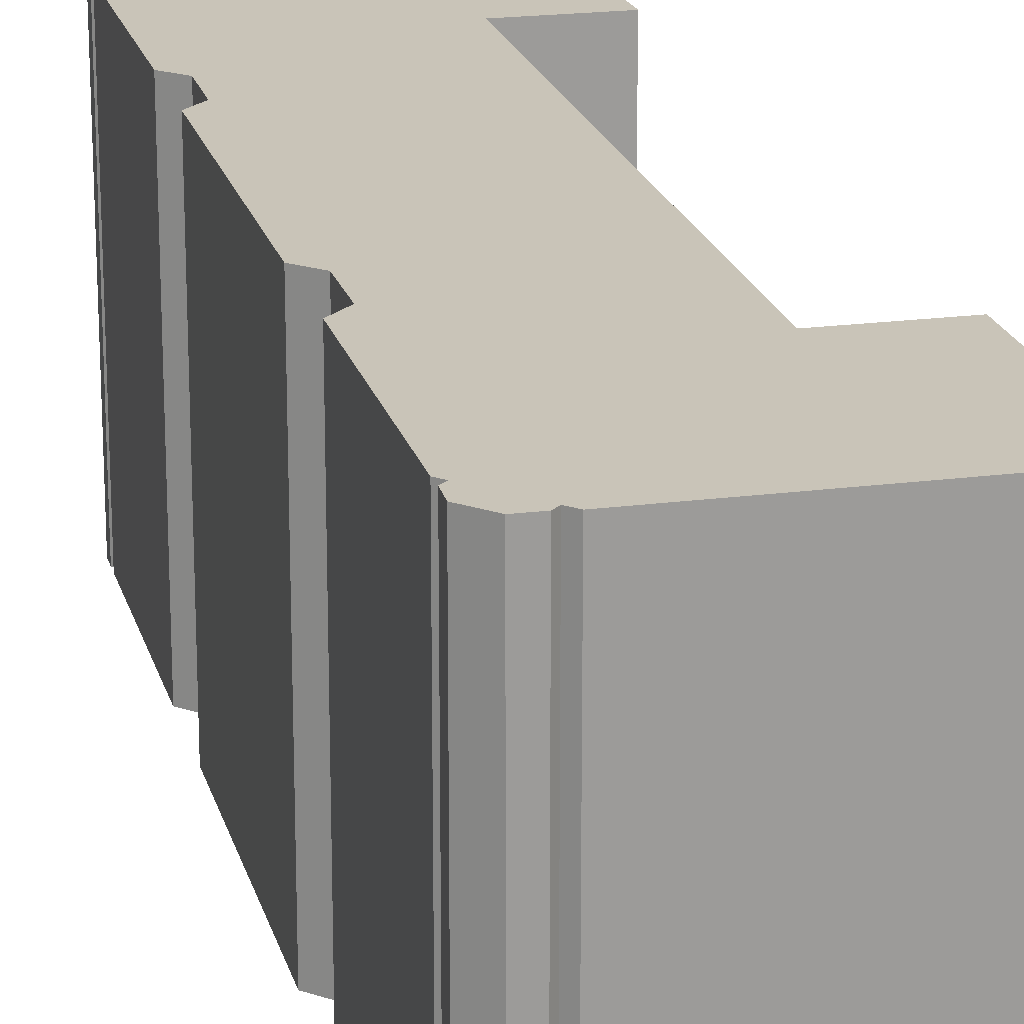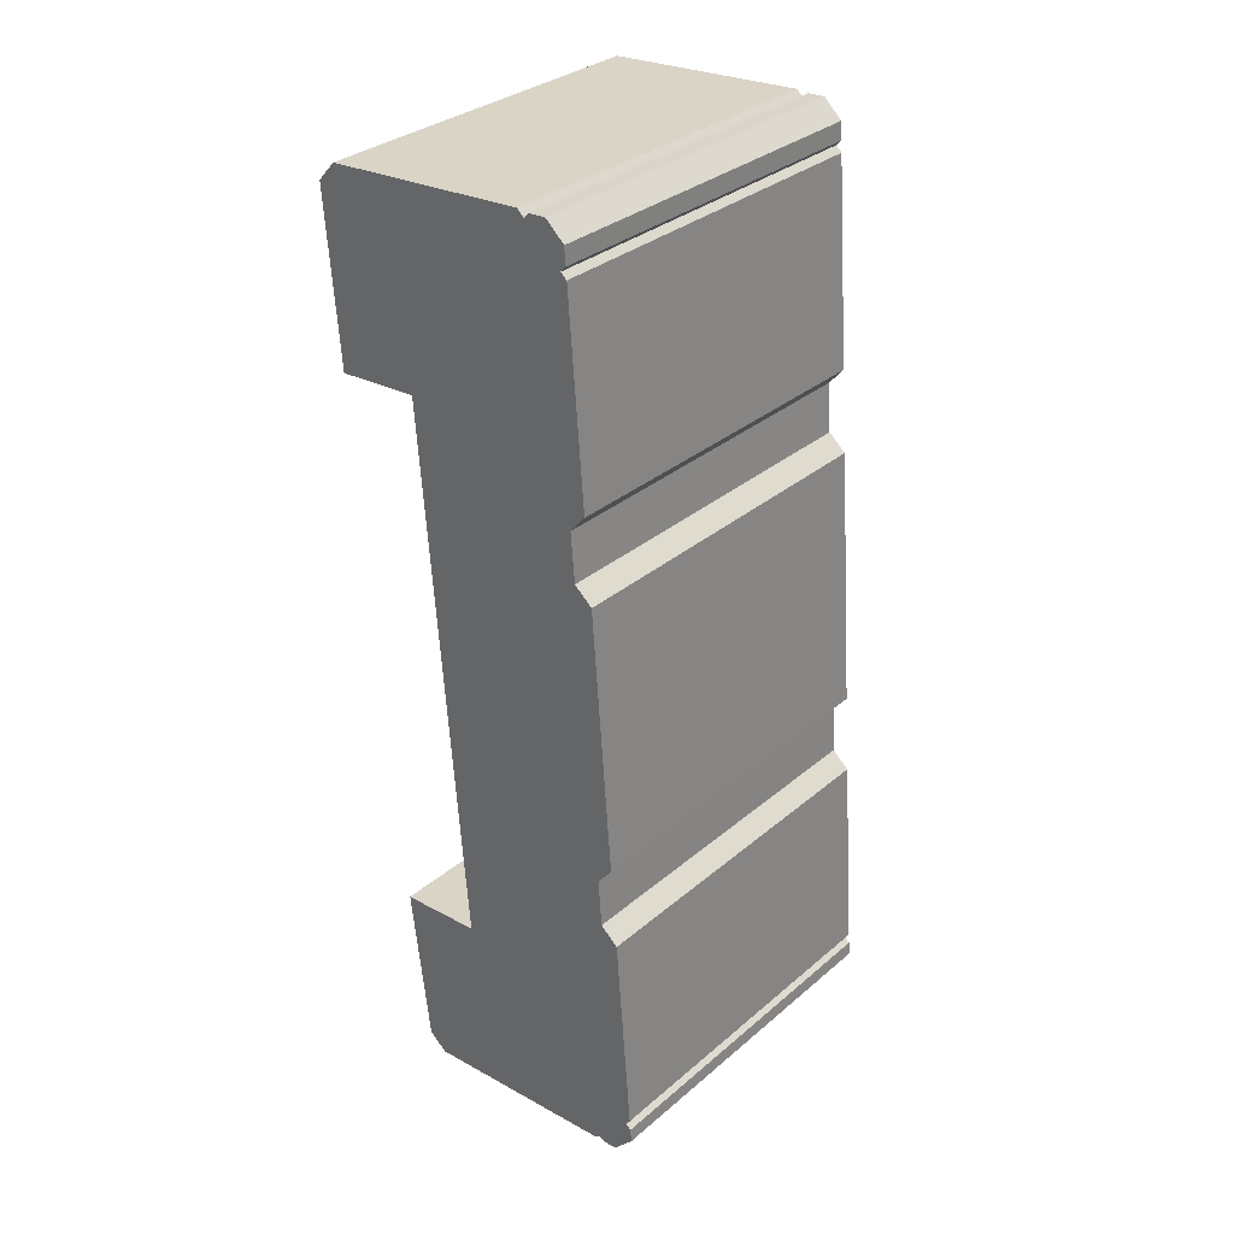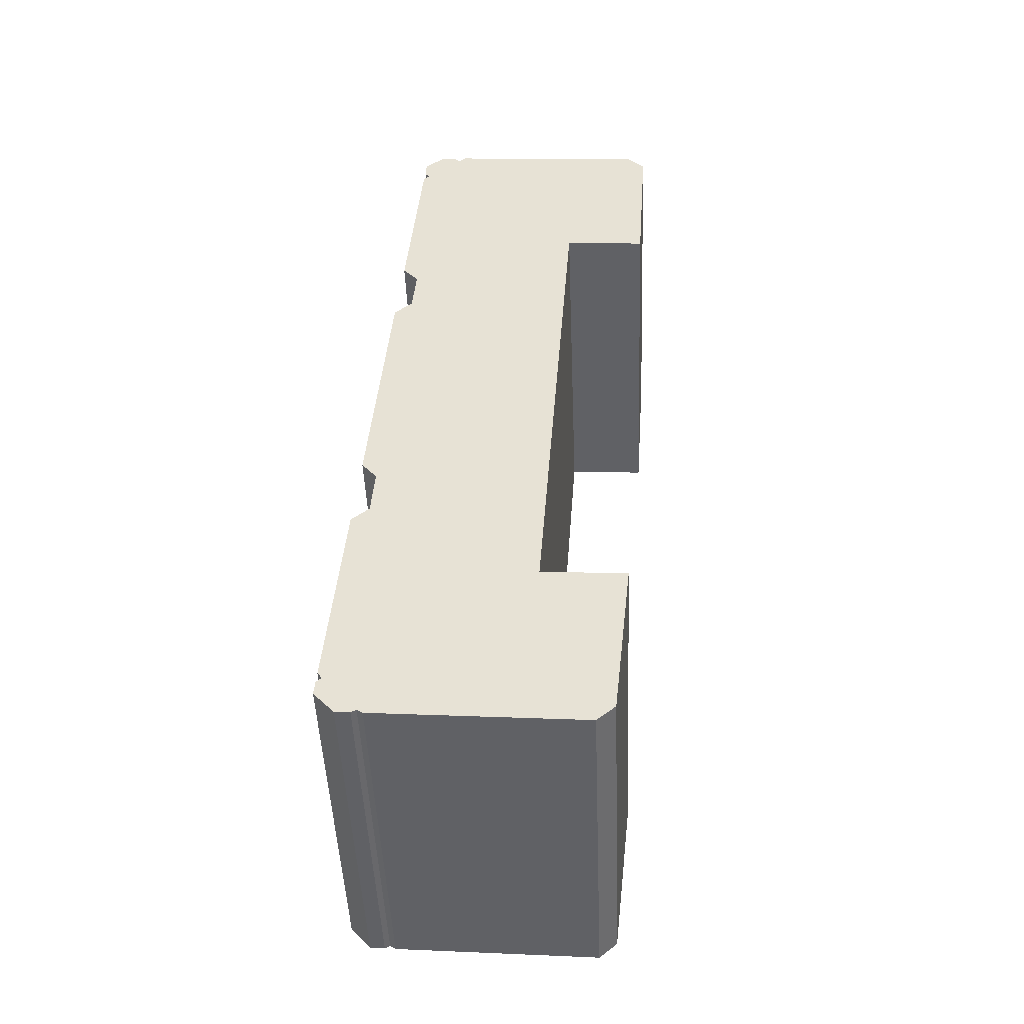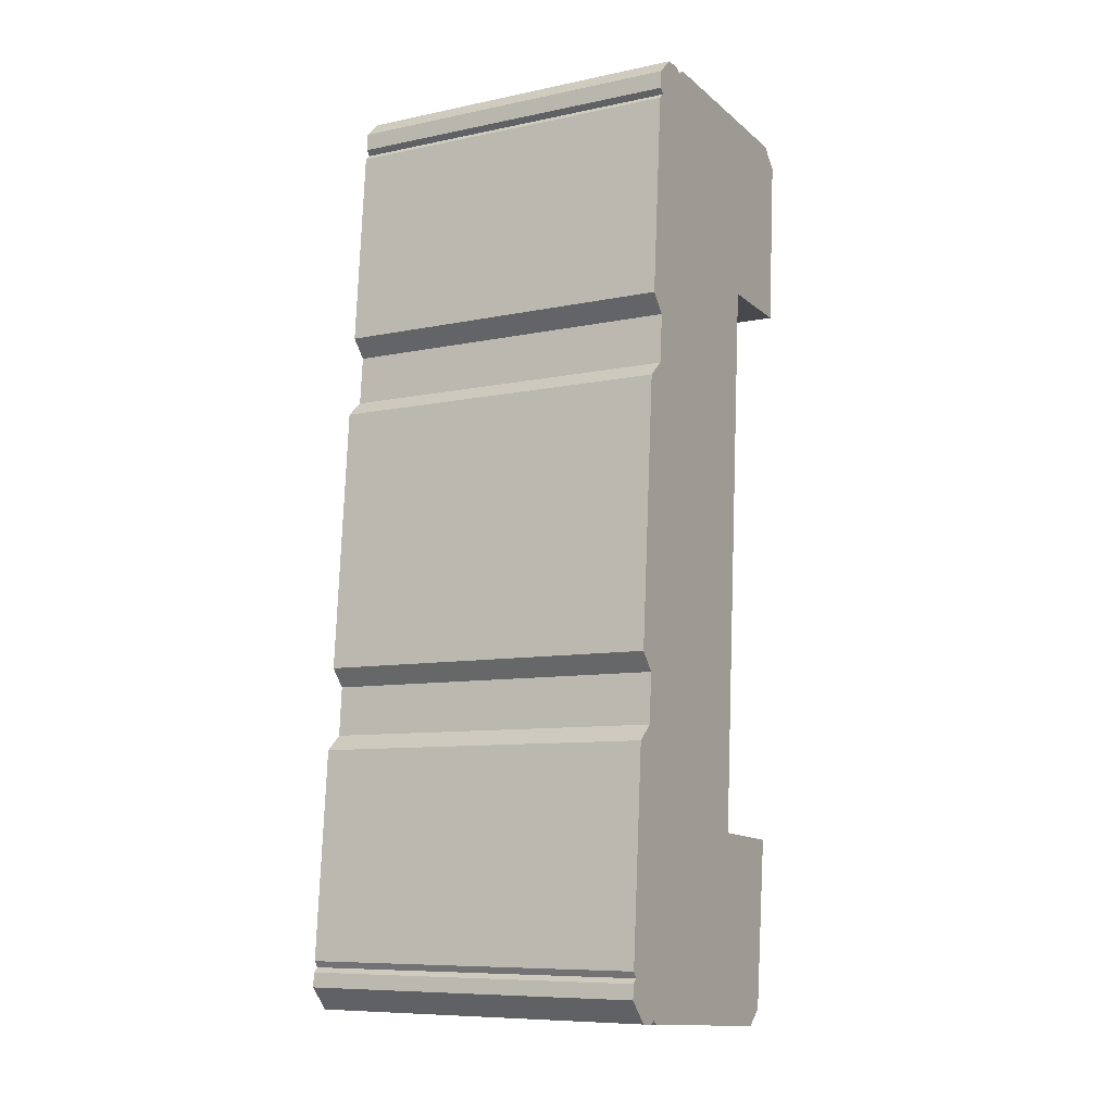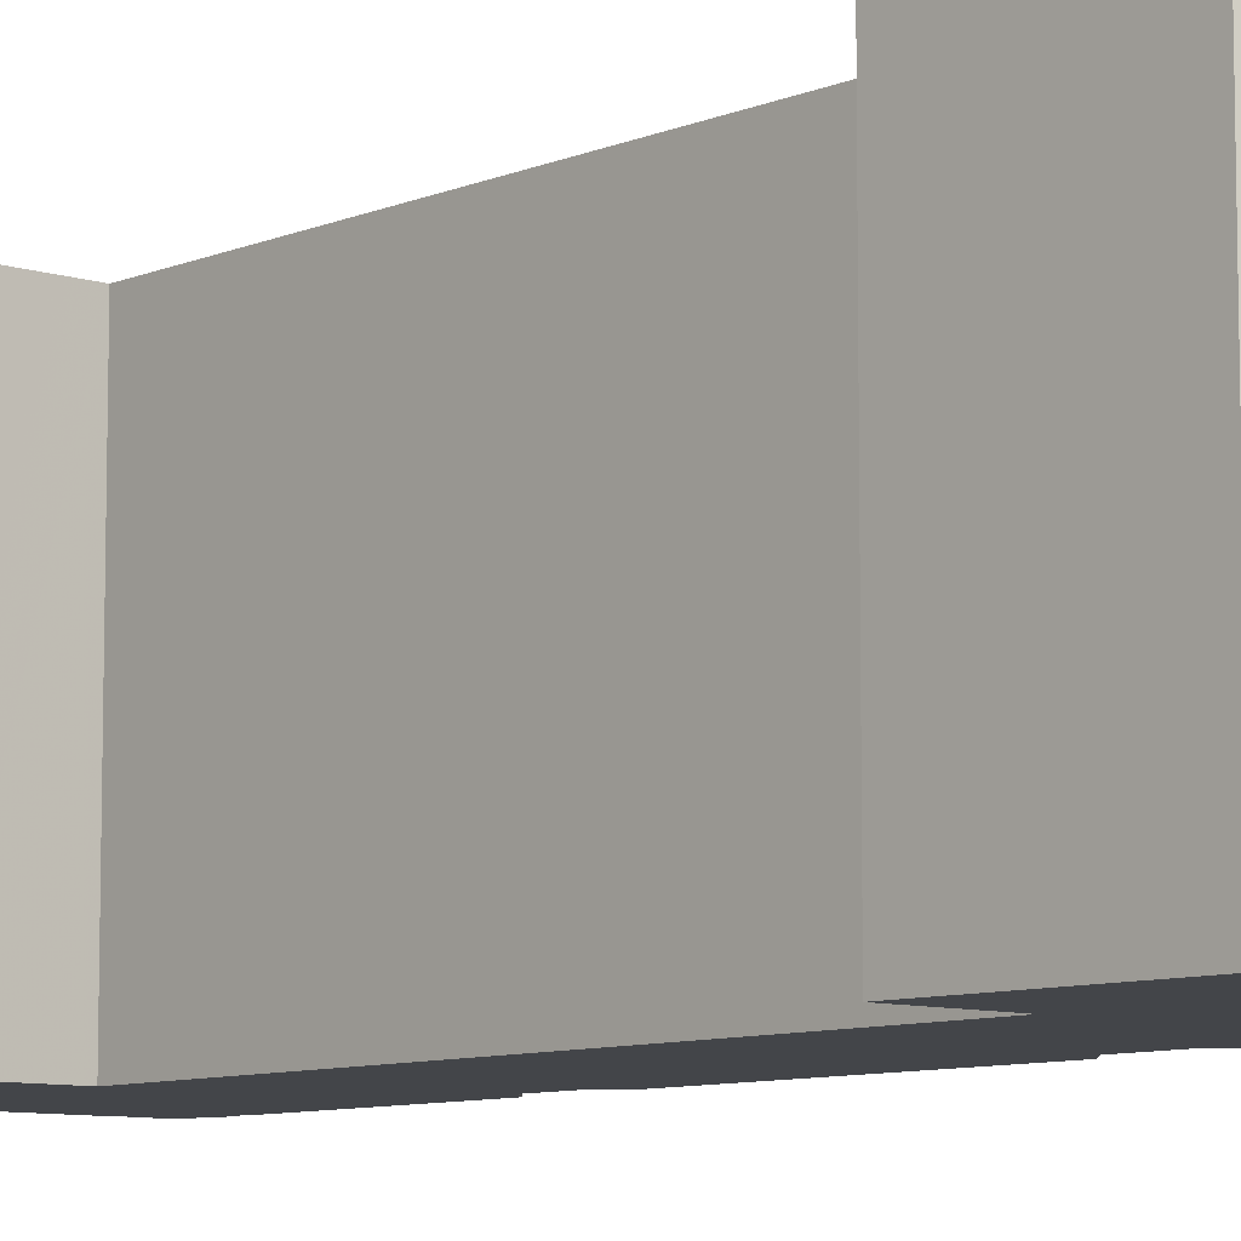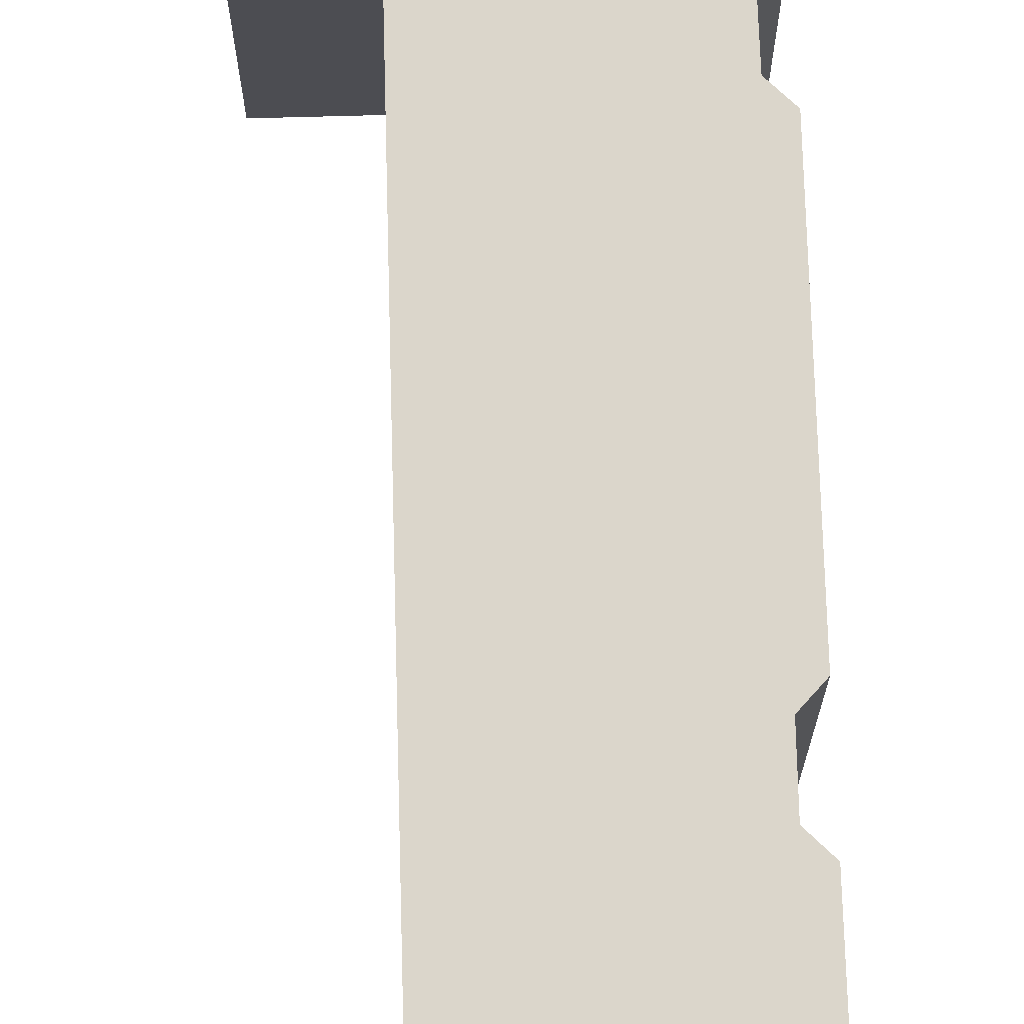
<metadata>
{"format":"obj","ext":"obj","renderer":"f3d","projection":"perspective","resolution":1024,"background":"white","views":[{"elev":20.2,"azim":-9.4,"up":"+Y"},{"elev":32.6,"azim":-139.2,"up":"+Z"},{"elev":-48.4,"azim":2.3,"up":"+Z"},{"elev":-8.5,"azim":-60.1,"up":"+Z"},{"elev":-8.6,"azim":142.9,"up":"+Y"},{"elev":73.6,"azim":-177.3,"up":"+Y"}]}
</metadata>
<code>
v  6.419 -4.009e-15 65.48
v  7.991 -3.981e-15 65.01
v  7.656 -4.004e-15 65.4
v  5.051 -3.934e-15 64.25
v  24.51 -3.857e-15 62.99
v  23.6 -3.099e-15 50.62
v  4.998 -3.857e-15 62.99
v  5.331 -3.834e-15 62.62
v  4.9 -3.811e-15 62.23
v  17.62 -3.127e-15 51.06
v  3.762 -2.924e-15 47.76
v  4.875 -2.844e-15 46.45
v  14.64 -6.588e-16 10.76
v  4.575 -2.628e-15 42.92
v  3.268 -2.559e-15 41.8
v  1.789 -1.386e-15 22.64
v  2.864 -1.306e-15 21.33
v  2.61 -1.09e-15 17.79
v  1.322 -1.021e-15 16.68
v  0.1432 -1.109e-16 1.81
v  8.507 -4.009e-15 65.47
v  23.21 -3.943e-15 64.39
v  20.11 -6.342e-16 10.36
v  19.35 1.089e-16 -1.779
v  20.71 -6.315e-16 10.31
v  17.32 -6.468e-16 10.56
v  0.46 -8.312e-17 1.358
v  0.08114 -6.297e-17 1.028
v  0 0 0
v  2.89 9.051e-17 -1.478
v  1.448 9.837e-17 -1.607
v  18.83 1.363e-16 -2.226
v  2.517 1.035e-16 -1.69
v  18.03 1.782e-16 -2.91
v  16.06 1.687e-16 -2.754
v  3.299 1.073e-16 -1.752
v  23.6 25.4 50.62
v  17.62 25.4 51.06
v  24.51 25.4 62.99
v  7.657 25.4 65.4
v  5.052 25.4 64.25
v  6.42 25.4 65.48
v  7.991 25.4 65.01
v  23.21 25.4 64.39
v  8.508 25.4 65.47
v  4.999 25.4 62.99
v  5.332 25.4 62.62
v  4.901 25.4 62.23
v  3.762 25.4 47.76
v  4.875 25.4 46.45
v  14.64 25.4 10.76
v  4.576 25.4 42.91
v  3.269 25.4 41.8
v  1.79 25.4 22.64
v  2.864 25.4 21.33
v  2.61 25.4 17.79
v  1.323 25.4 16.68
v  0.1437 25.4 1.81
v  17.32 25.4 10.56
v  20.11 25.4 10.36
v  20.71 25.4 10.31
v  19.35 25.4 -1.78
v  0.4605 25.4 1.357
v  0.08168 25.4 1.028
v  0.000542 25.4 -0.0008028
v  2.891 25.4 -1.479
v  1.449 25.4 -1.607
v  3.3 25.4 -1.753
v  16.06 25.4 -2.755
v  18.83 25.4 -2.227
v  18.04 25.4 -2.911
v  2.517 25.4 -1.691
g defaultobject
f 1 2 3
f 2 1 4
f 2 4 5
f 5 4 6
f 6 4 7
f 6 7 8
f 6 8 9
f 6 9 10
f 10 9 11
f 10 11 12
f 10 12 13
f 13 12 14
f 13 14 15
f 13 15 16
f 13 16 17
f 13 17 18
f 13 18 19
f 13 19 20
f 21 5 22
f 5 21 2
f 23 24 25
f 24 23 26
f 24 26 13
f 24 13 20
f 24 20 27
f 24 27 28
f 24 28 29
f 24 29 30
f 30 29 31
f 24 30 32
f 30 31 33
f 30 34 32
f 34 30 35
f 35 30 36
f 37 38 39
f 40 41 42
f 41 40 43
f 44 43 45
f 43 44 41
f 41 44 46
f 46 44 47
f 47 44 48
f 48 44 49
f 49 44 39
f 49 39 38
f 49 38 50
f 50 38 51
f 50 51 52
f 52 51 53
f 53 51 54
f 54 51 55
f 55 51 56
f 56 51 57
f 57 51 58
f 58 51 59
f 58 59 60
f 58 60 61
f 58 61 62
f 58 62 63
f 63 62 64
f 64 62 65
f 65 62 66
f 65 66 67
f 66 62 68
f 68 62 69
f 69 62 70
f 69 70 71
f 72 67 66
f 47 9 8
f 9 47 48
f 46 8 7
f 8 46 47
f 41 7 4
f 7 41 46
f 42 4 1
f 4 42 41
f 3 42 1
f 42 3 40
f 2 40 3
f 40 2 43
f 45 2 21
f 2 45 43
f 22 45 21
f 45 22 44
f 5 44 22
f 44 5 39
f 6 39 5
f 39 6 37
f 38 6 10
f 6 38 37
f 13 38 10
f 38 13 51
f 26 51 13
f 51 26 59
f 23 59 26
f 59 23 60
f 25 60 23
f 60 25 61
f 24 61 25
f 61 24 62
f 32 62 24
f 62 32 70
f 34 70 32
f 70 34 71
f 69 34 35
f 34 69 71
f 68 35 36
f 35 68 69
f 66 36 30
f 36 66 68
f 72 30 33
f 30 72 66
f 67 33 31
f 33 67 72
f 65 31 29
f 31 65 67
f 64 29 28
f 29 64 65
f 63 28 27
f 28 63 64
f 58 27 20
f 27 58 63
f 57 20 19
f 20 57 58
f 56 19 18
f 19 56 57
f 55 18 17
f 18 55 56
f 54 17 16
f 17 54 55
f 53 16 15
f 16 53 54
f 52 15 14
f 15 52 53
f 50 14 12
f 14 50 52
f 49 12 11
f 12 49 50
f 48 11 9
f 11 48 49

</code>
